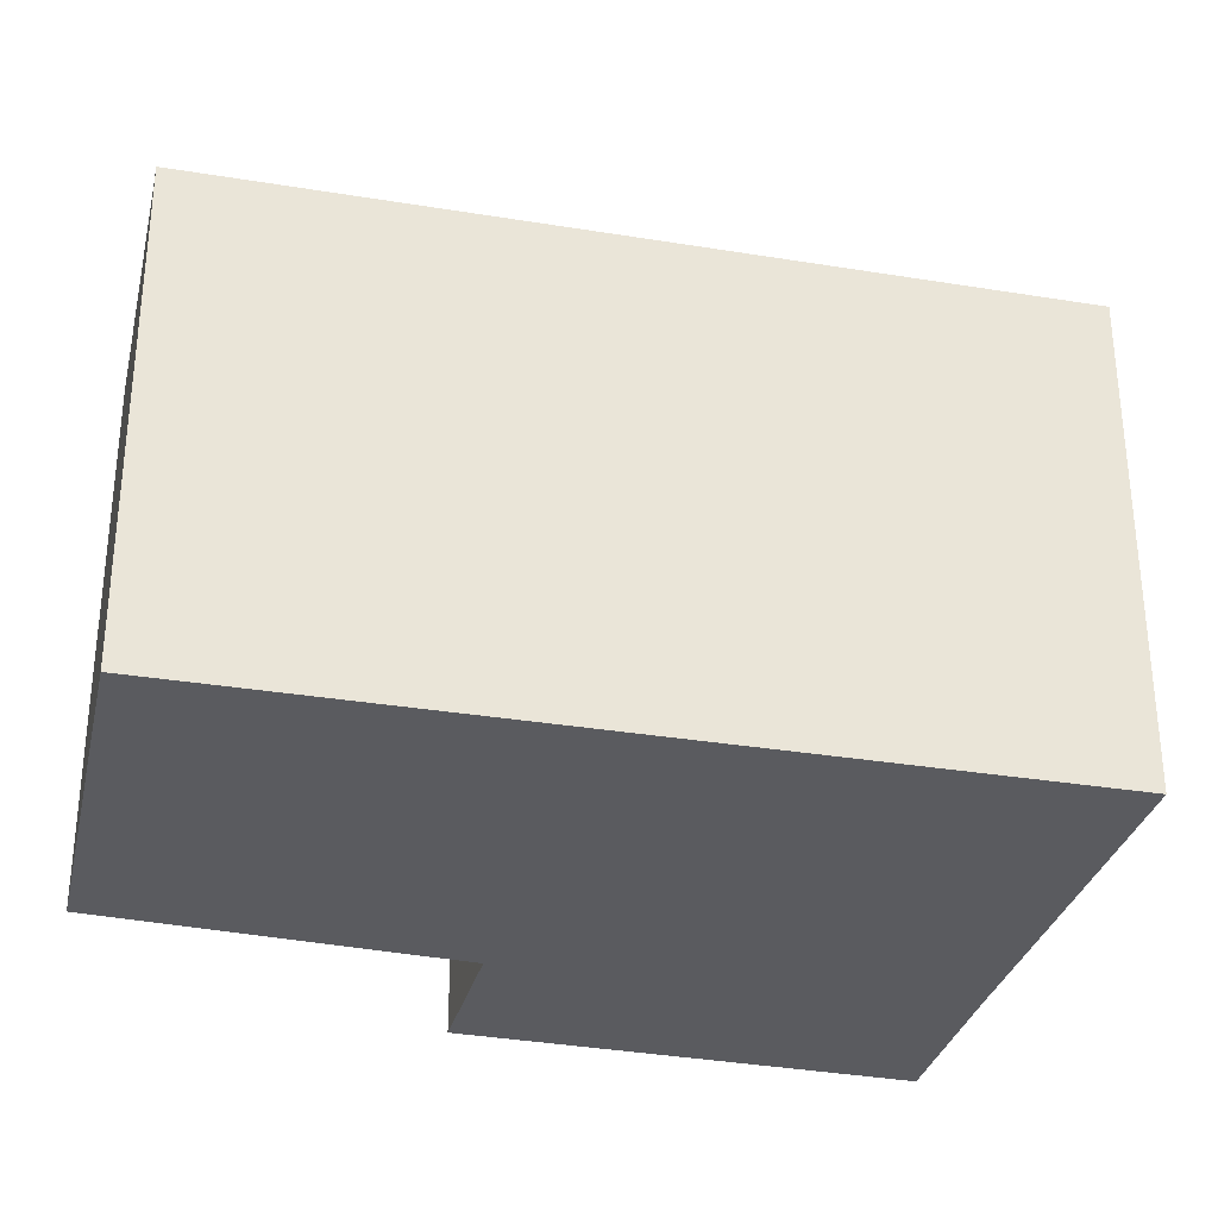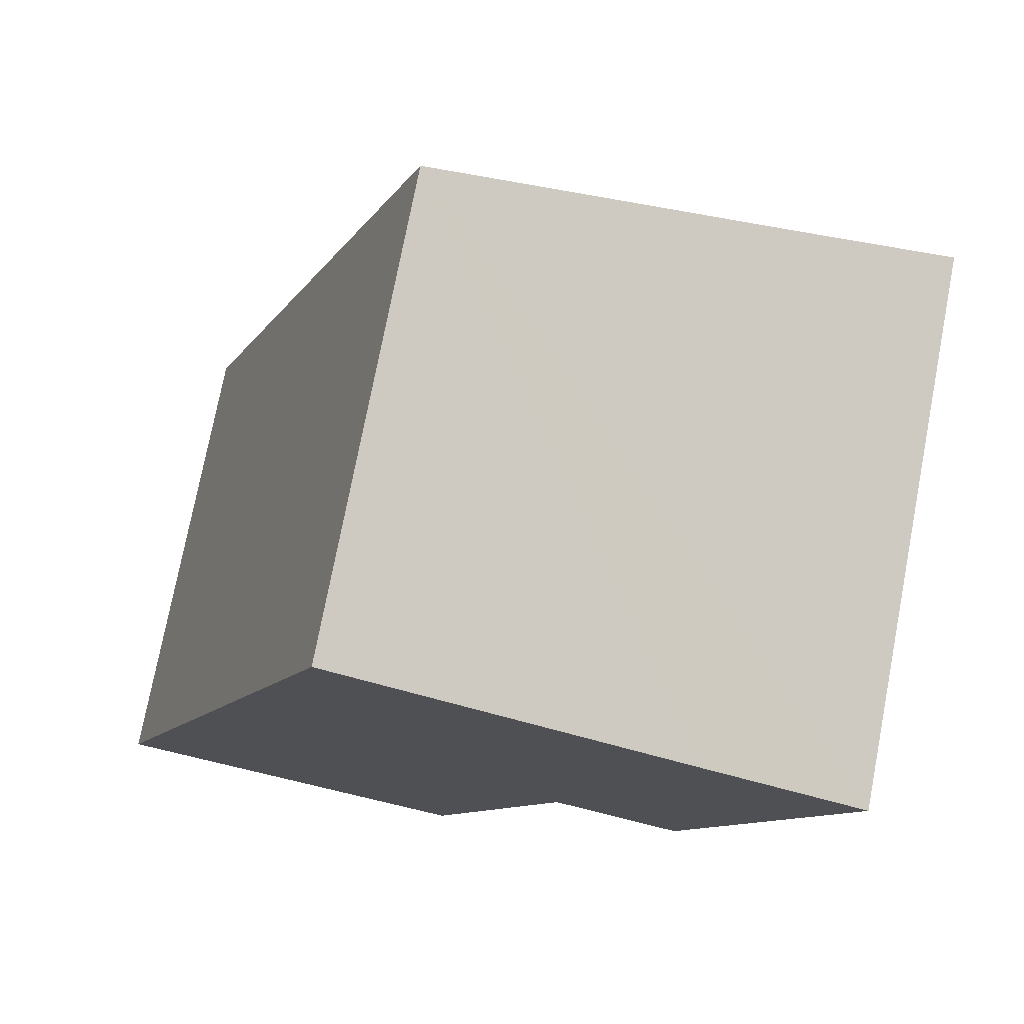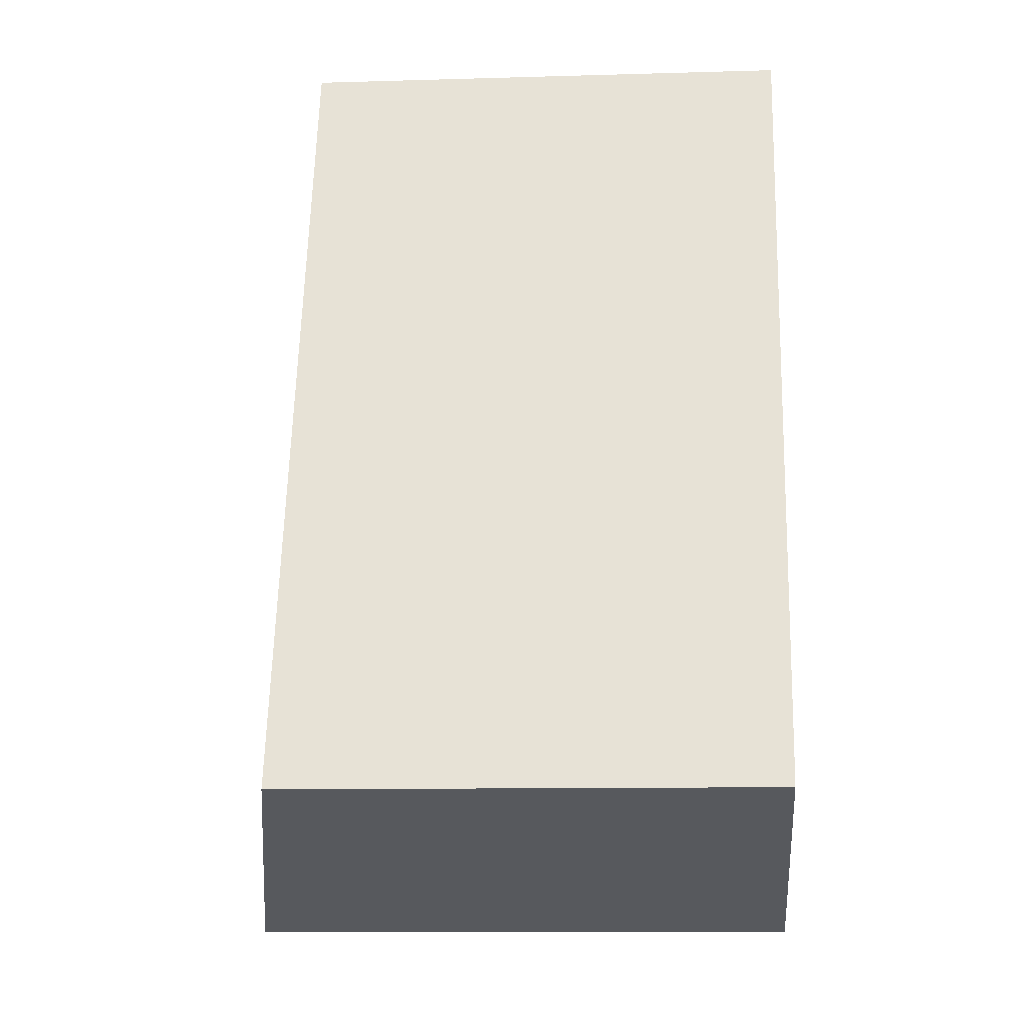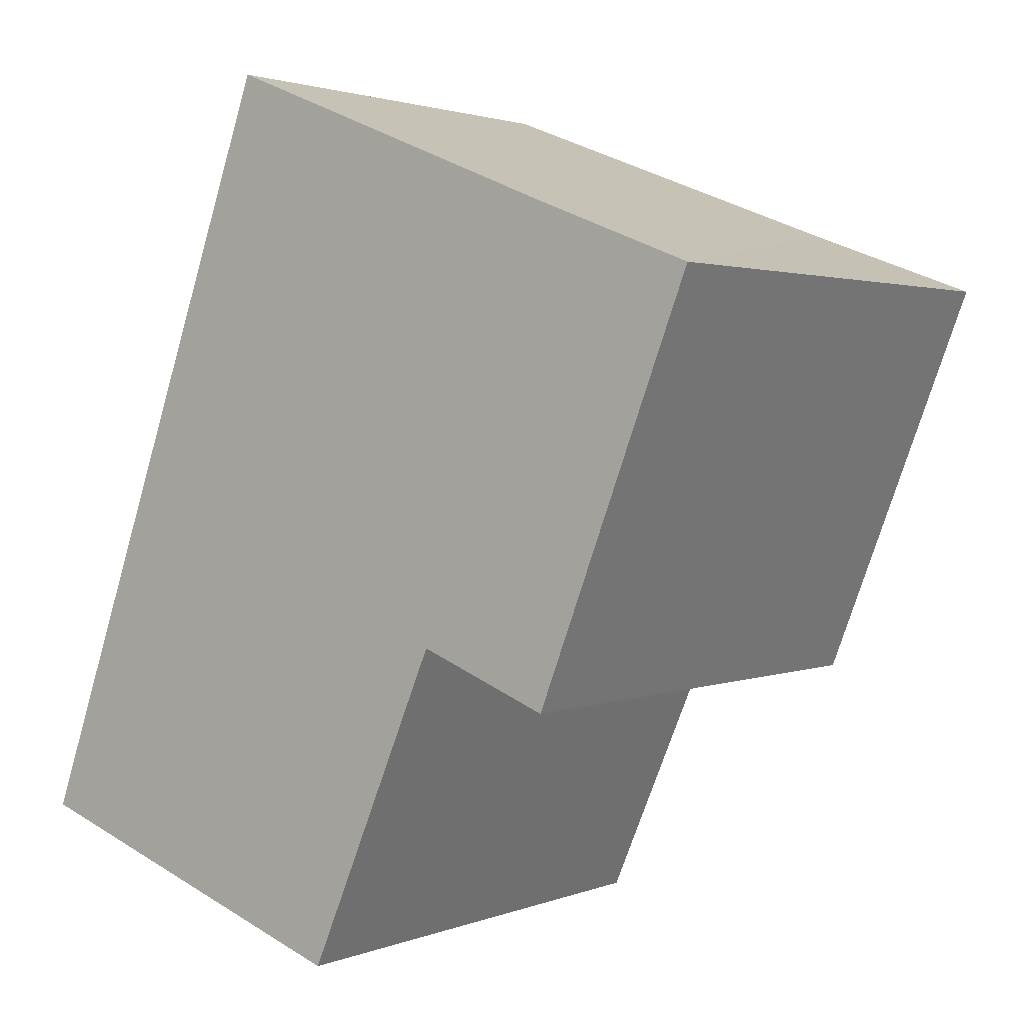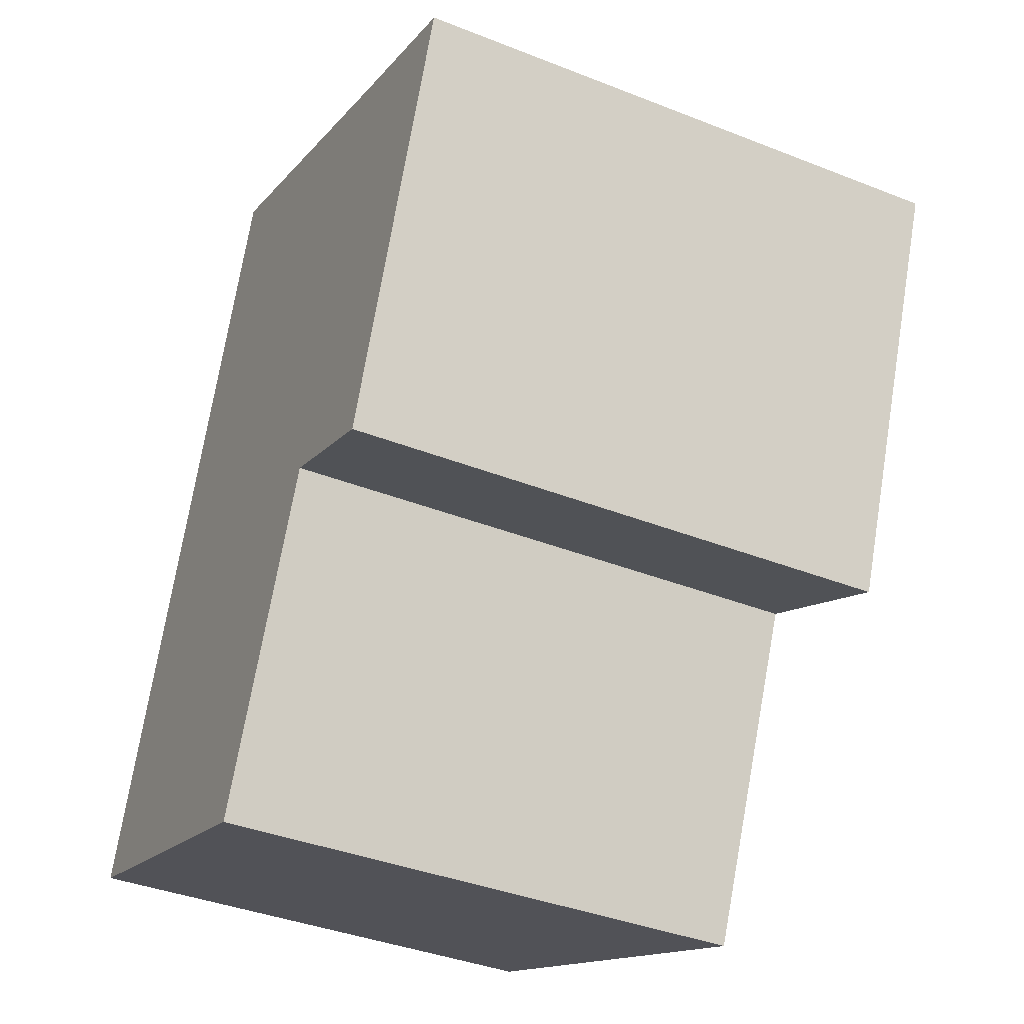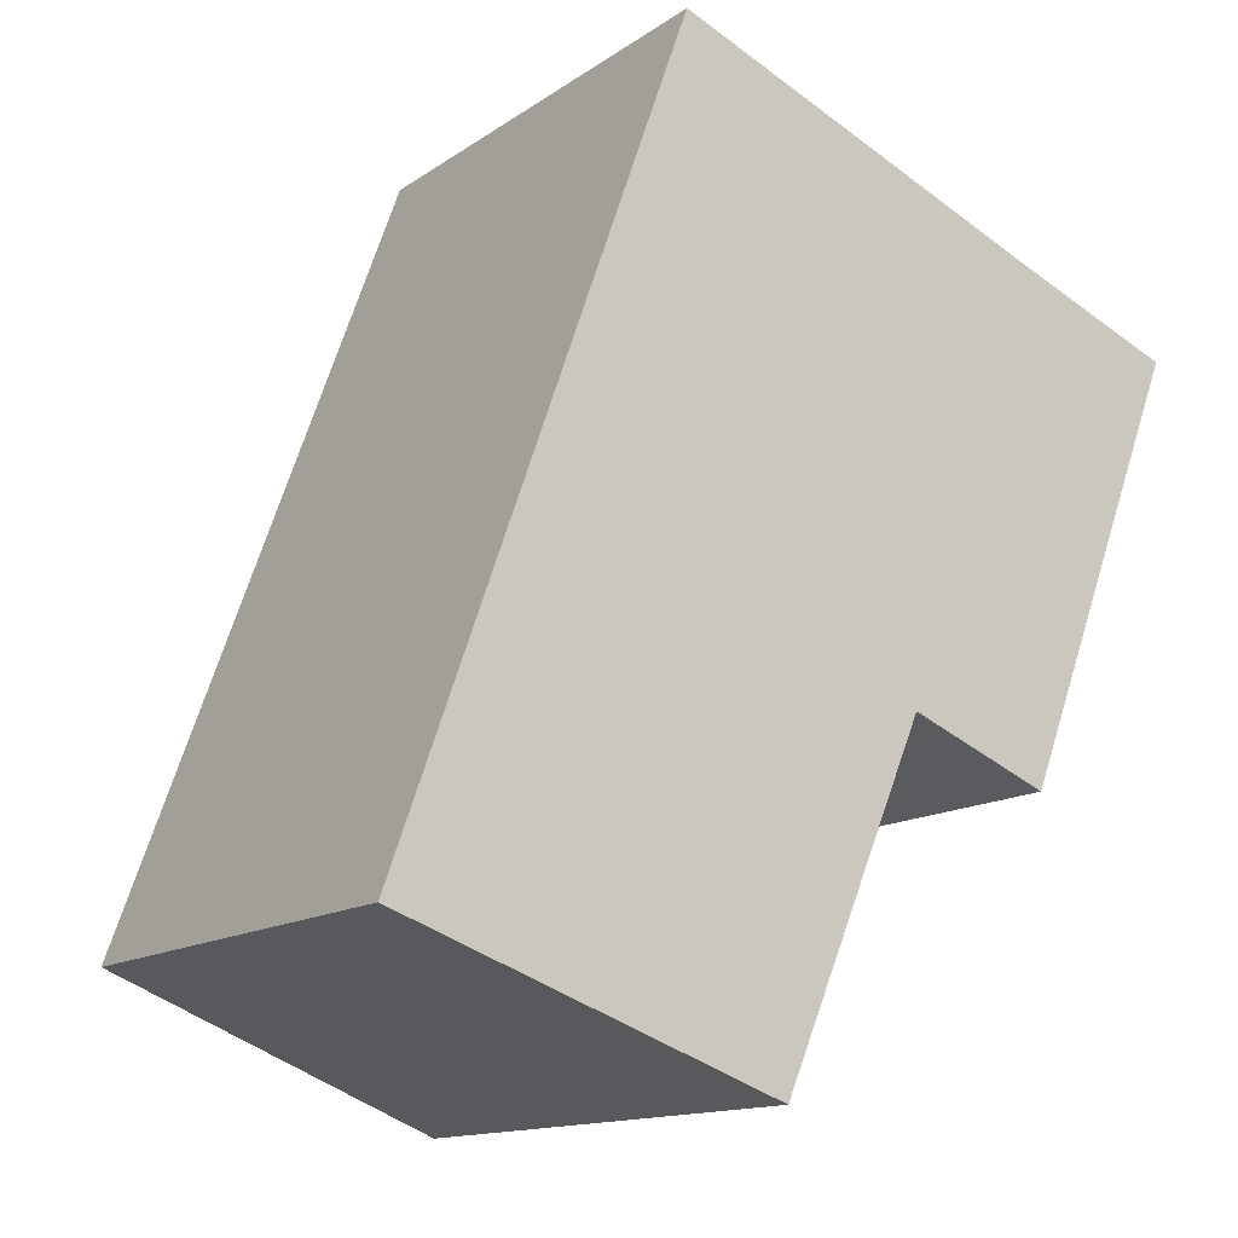
<metadata>
{"format":"obj","ext":"obj","renderer":"f3d","projection":"perspective","resolution":1024,"background":"white","views":[{"elev":-32.8,"azim":-83.0,"up":"+Y"},{"elev":75.5,"azim":10.9,"up":"+Z"},{"elev":-9.7,"azim":-85.4,"up":"+Z"},{"elev":2.0,"azim":36.1,"up":"+Z"},{"elev":-38.7,"azim":63.6,"up":"+Z"},{"elev":-13.6,"azim":-34.0,"up":"+Z"}]}
</metadata>
<code>
v  0 3.342 2.046e-16
v  3.521 3.795 1.382
v  2.553 3.773 -0.899
v  1.925 3.342 5.356
v  4.421 3.77 4.341
v  5.575 3.967 3.888
v  4.463 3.956 1.007
v  5.575 -2.381e-16 3.888
v  4.421 -2.658e-16 4.341
v  1.925 -3.28e-16 5.356
v  4.463 -6.166e-17 1.007
v  3.521 -8.462e-17 1.382
v  2.553 5.505e-17 -0.899
v  0 0 0
g defaultobject
f 1 2 3
f 2 1 4
f 2 4 5
f 2 5 6
f 6 7 2
f 5 8 6
f 8 5 4
f 8 4 9
f 9 4 10
f 8 7 6
f 7 8 11
f 11 2 7
f 2 11 12
f 12 3 2
f 3 12 13
f 13 1 3
f 1 13 14
f 14 4 1
f 4 14 10
f 13 10 14
f 10 13 12
f 10 12 11
f 10 11 9
f 9 11 8

</code>
